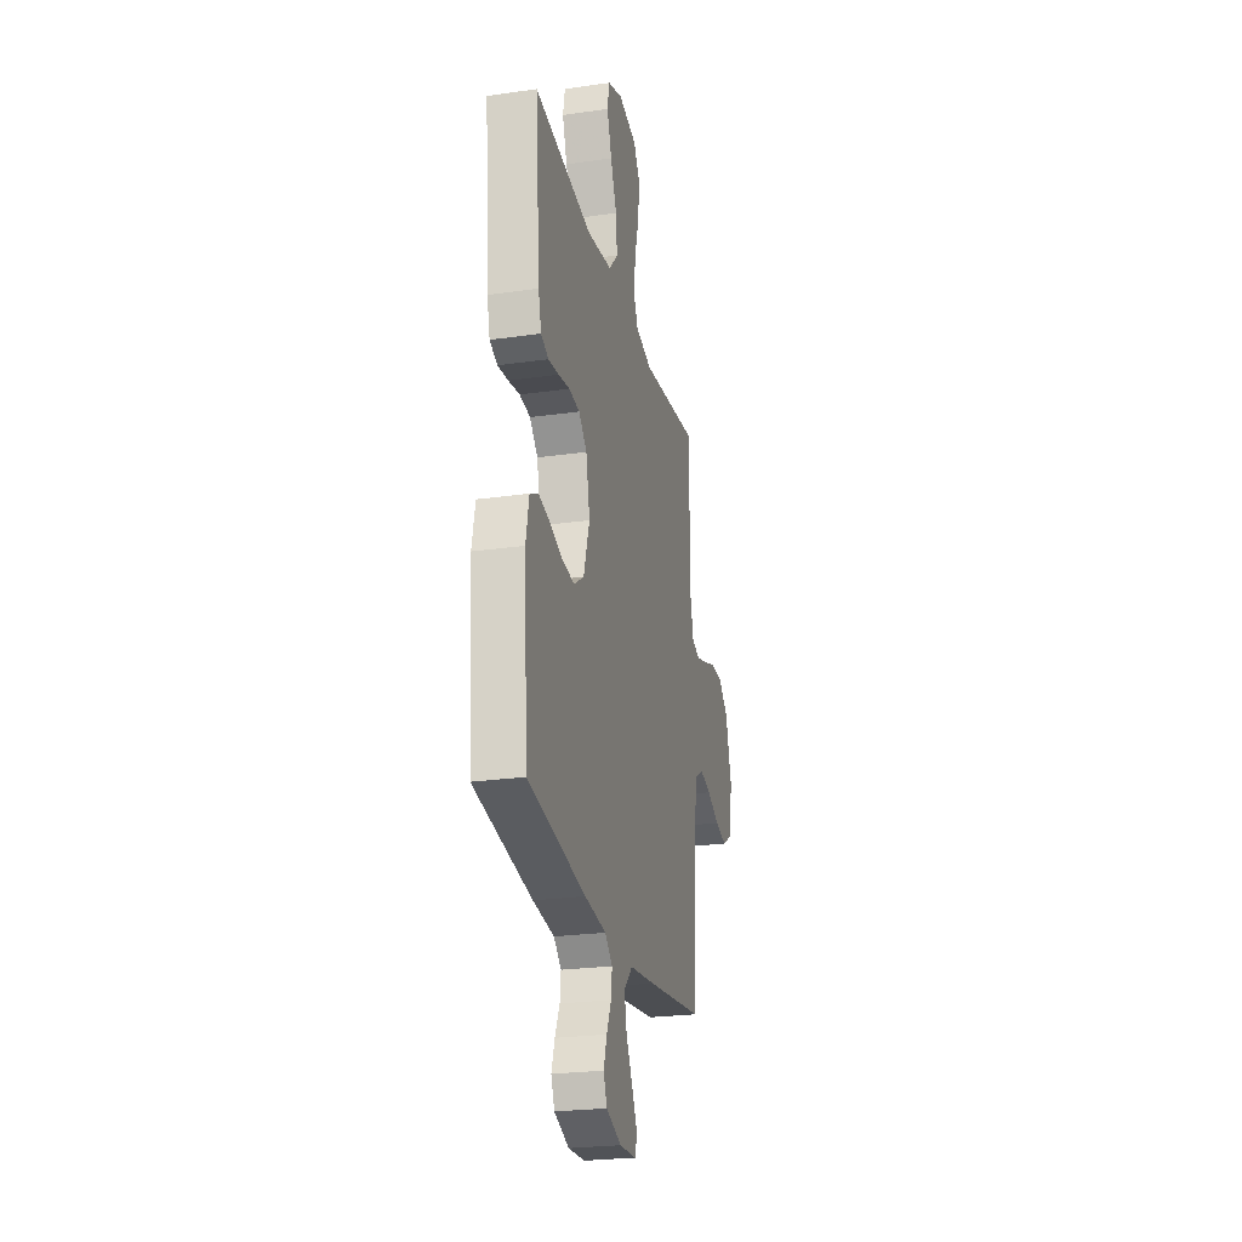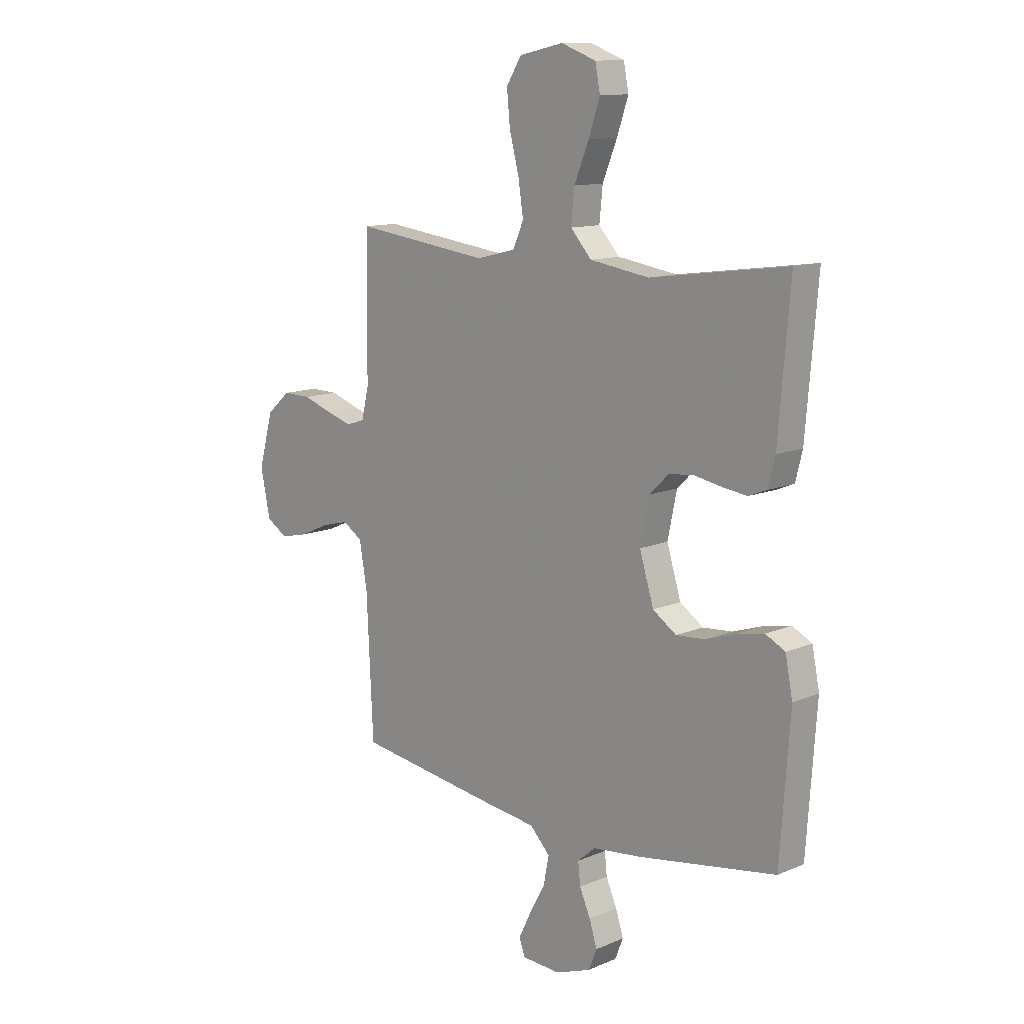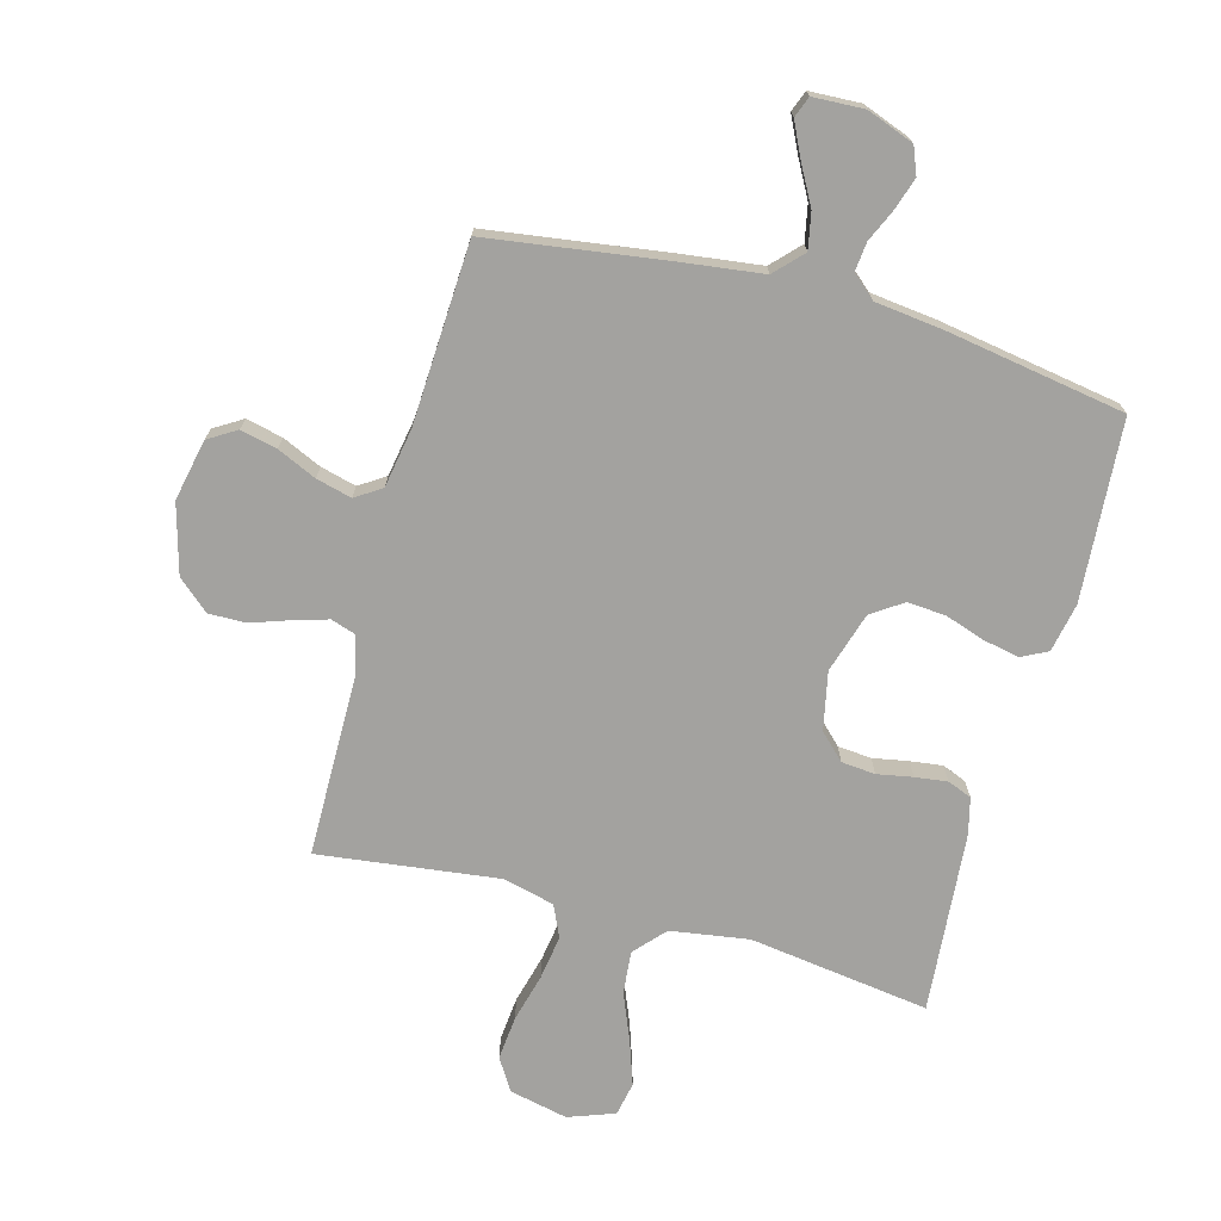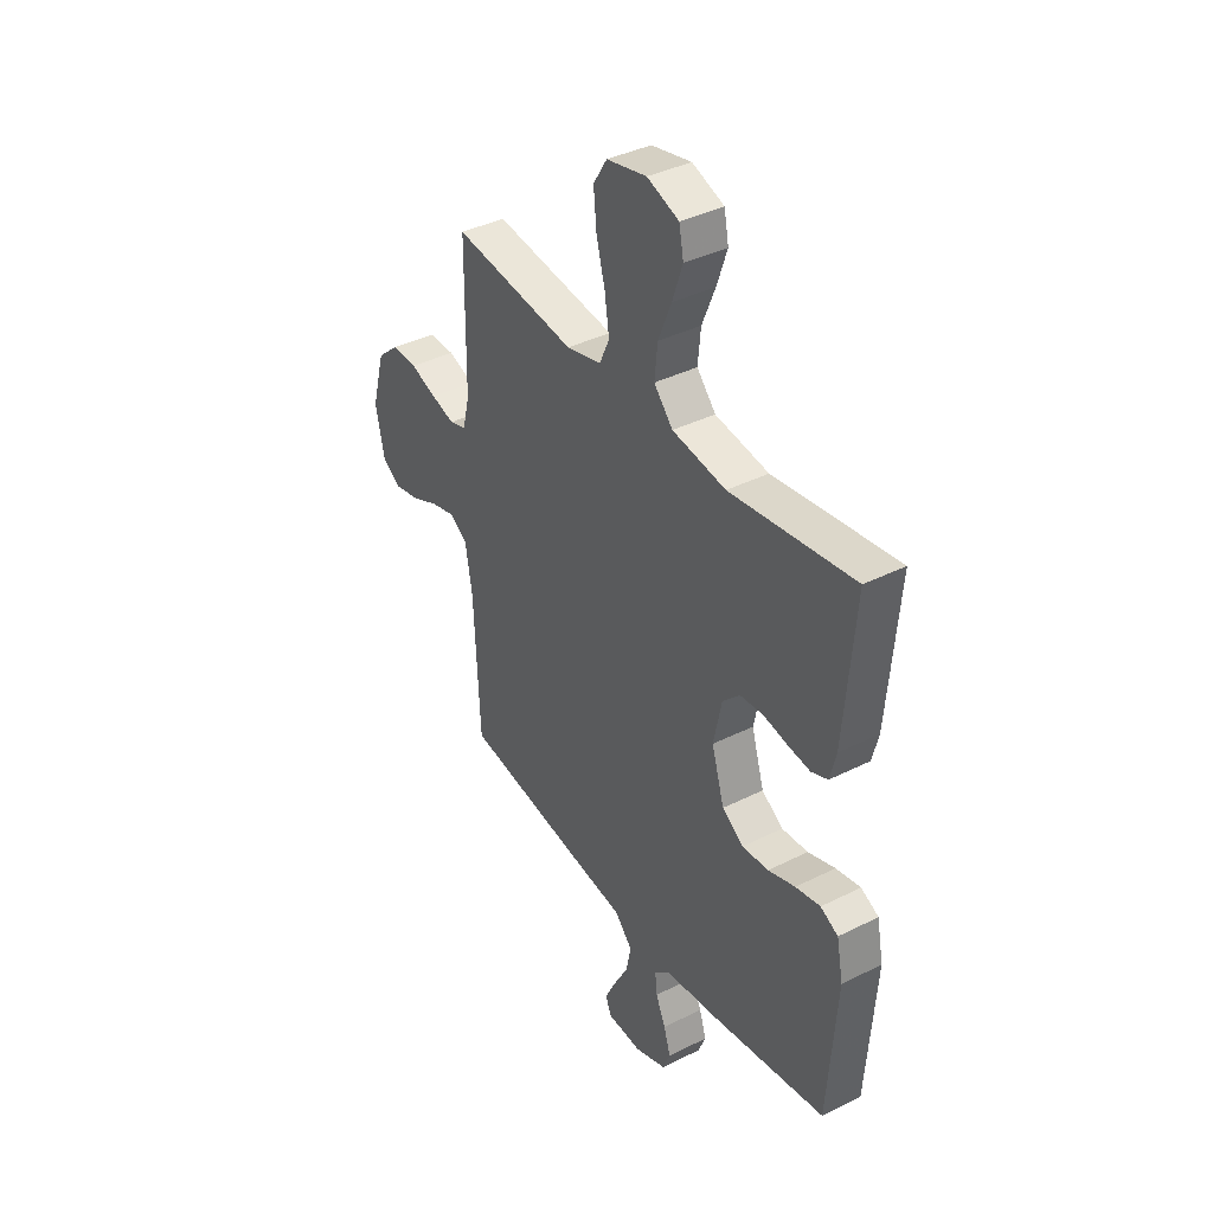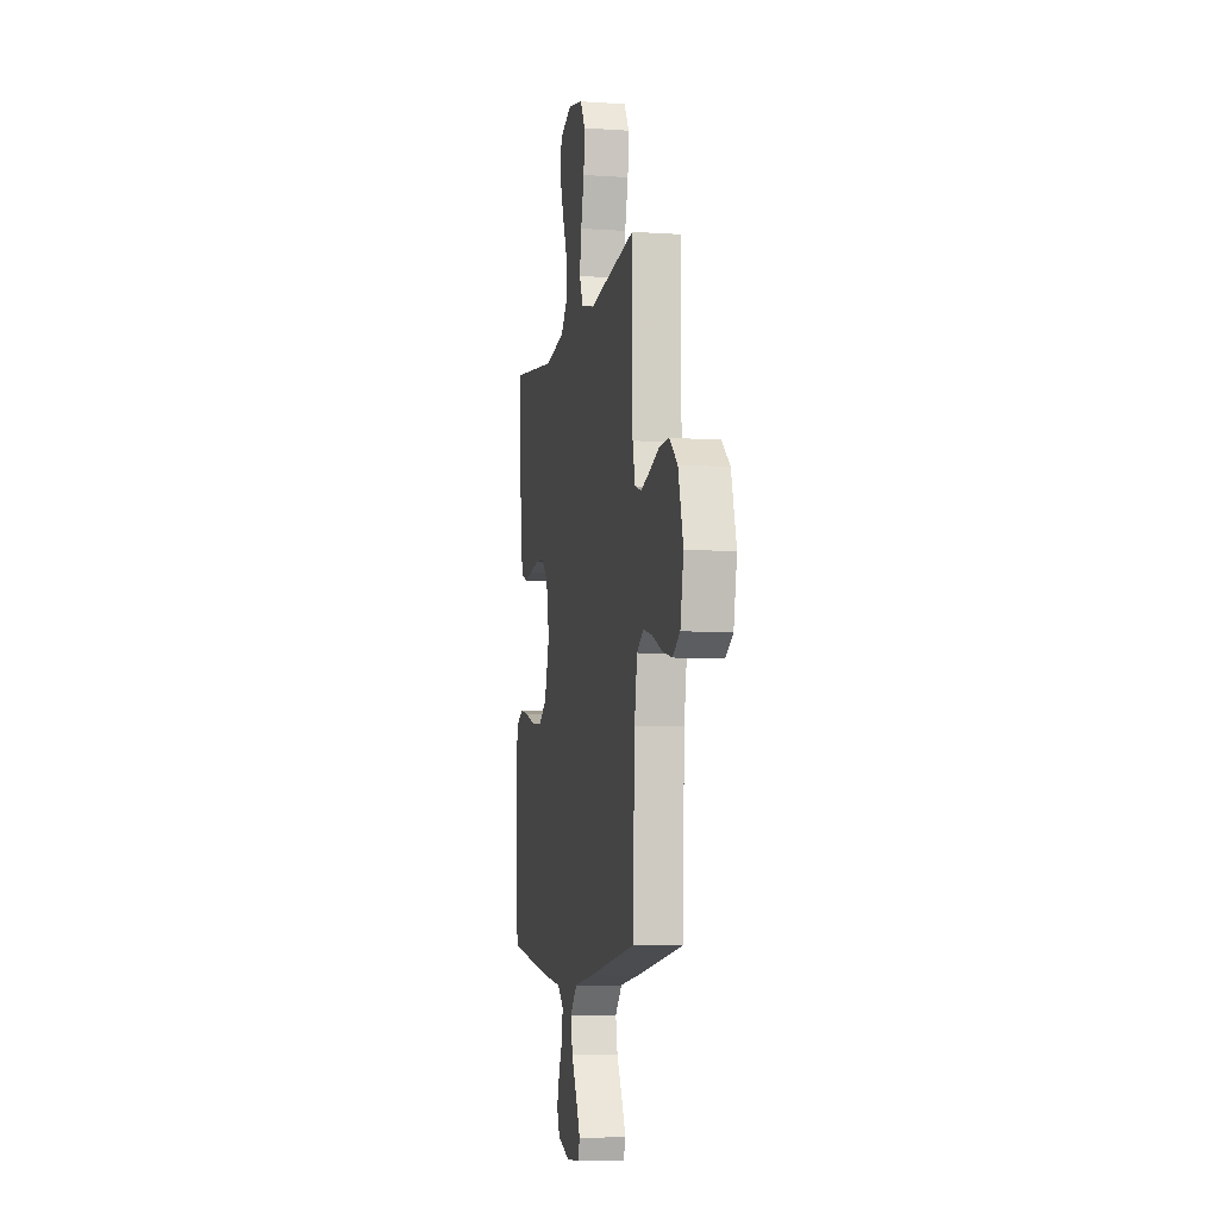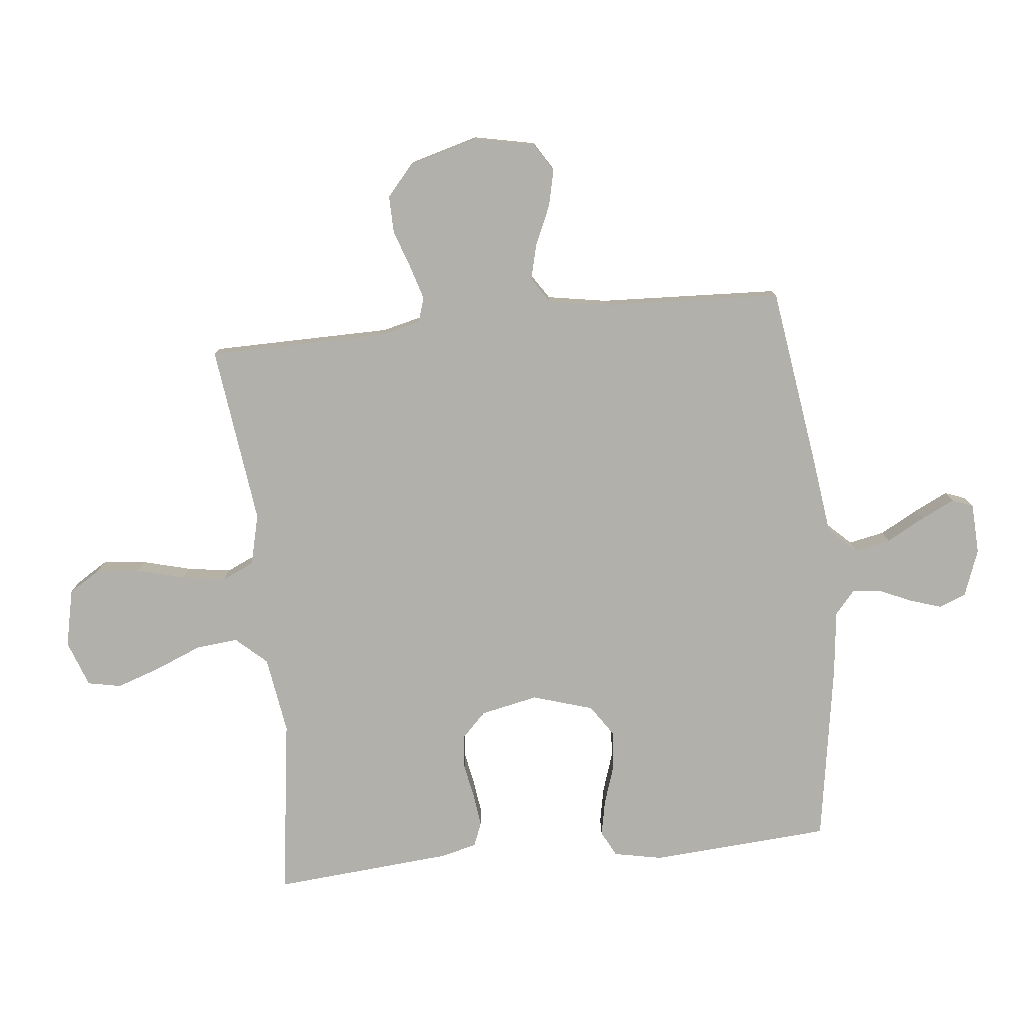
<metadata>
{"format":"obj","ext":"obj","renderer":"f3d","projection":"perspective","resolution":1024,"background":"white","views":[{"elev":-24.9,"azim":-76.9,"up":"+Z"},{"elev":12.1,"azim":-134.9,"up":"+Z"},{"elev":-72.5,"azim":164.7,"up":"+Y"},{"elev":38.8,"azim":-122.2,"up":"+Z"},{"elev":-7.0,"azim":79.0,"up":"+Z"},{"elev":-78.5,"azim":96.0,"up":"+Y"}]}
</metadata>
<code>
v 0.5 0.07 -0.5
v 0.2 0.07 -0.543
v 0.068 0.07 -0.56
v 0.024 0.07 -0.606
v 0.036 0.07 -0.666
v 0.071 0.07 -0.73
v 0.098 0.07 -0.786
v 0.085 0.07 -0.821
v 0 0.07 -0.825
v -0.078 0.07 -0.796
v -0.096 0.07 -0.751
v -0.079 0.07 -0.698
v -0.055 0.07 -0.644
v -0.05 0.07 -0.596
v -0.089 0.07 -0.562
v -0.2 0.07 -0.549
v -0.5 0.07 -0.5
v -0.521 0.07 -0.2
v -0.505 0.07 -0.119
v -0.462 0.07 -0.097
v -0.402 0.07 -0.109
v -0.336 0.07 -0.131
v -0.272 0.07 -0.136
v -0.22 0.07 -0.101
v -0.189 0.07 0
v -0.209 0.07 0.096
v -0.251 0.07 0.137
v -0.307 0.07 0.142
v -0.366 0.07 0.131
v -0.42 0.07 0.124
v -0.46 0.07 0.14
v -0.475 0.07 0.2
v -0.5 0.07 0.5
v -0.2 0.07 0.459
v -0.07 0.07 0.479
v -0.024 0.07 0.53
v -0.031 0.07 0.601
v -0.063 0.07 0.679
v -0.088 0.07 0.752
v -0.077 0.07 0.808
v 0 0.07 0.836
v 0.097 0.07 0.815
v 0.13 0.07 0.762
v 0.123 0.07 0.689
v 0.102 0.07 0.609
v 0.091 0.07 0.536
v 0.115 0.07 0.483
v 0.2 0.07 0.462
v 0.5 0.07 0.5
v 0.503 0.07 0.2
v 0.519 0.07 0.133
v 0.56 0.07 0.12
v 0.617 0.07 0.137
v 0.681 0.07 0.159
v 0.743 0.07 0.16
v 0.795 0.07 0.115
v 0.827 0.07 0
v 0.806 0.07 -0.102
v 0.759 0.07 -0.131
v 0.698 0.07 -0.117
v 0.633 0.07 -0.088
v 0.574 0.07 -0.073
v 0.531 0.07 -0.101
v 0.514 0.07 -0.2
v 0.5 0 -0.5
v 0.2 0 -0.543
v 0.068 0 -0.56
v 0.024 0 -0.606
v 0.036 0 -0.666
v 0.071 0 -0.73
v 0.098 0 -0.786
v 0.085 0 -0.821
v 0 0 -0.825
v -0.078 0 -0.796
v -0.096 0 -0.751
v -0.079 0 -0.698
v -0.055 0 -0.644
v -0.05 0 -0.596
v -0.089 0 -0.562
v -0.2 0 -0.549
v -0.5 0 -0.5
v -0.521 0 -0.2
v -0.505 0 -0.119
v -0.462 0 -0.097
v -0.402 0 -0.109
v -0.336 0 -0.131
v -0.272 0 -0.136
v -0.22 0 -0.101
v -0.189 0 0
v -0.209 0 0.096
v -0.251 0 0.137
v -0.307 0 0.142
v -0.366 0 0.131
v -0.42 0 0.124
v -0.46 0 0.14
v -0.475 0 0.2
v -0.5 0 0.5
v -0.2 0 0.459
v -0.07 0 0.479
v -0.024 0 0.53
v -0.031 0 0.601
v -0.063 0 0.679
v -0.088 0 0.752
v -0.077 0 0.808
v 0 0 0.836
v 0.097 0 0.815
v 0.13 0 0.762
v 0.123 0 0.689
v 0.102 0 0.609
v 0.091 0 0.536
v 0.115 0 0.483
v 0.2 0 0.462
v 0.5 0 0.5
v 0.503 0 0.2
v 0.519 0 0.133
v 0.56 0 0.12
v 0.617 0 0.137
v 0.681 0 0.159
v 0.743 0 0.16
v 0.795 0 0.115
v 0.827 0 0
v 0.806 0 -0.102
v 0.759 0 -0.131
v 0.698 0 -0.117
v 0.633 0 -0.088
v 0.574 0 -0.073
v 0.531 0 -0.101
v 0.514 0 -0.2
f 58 59 60 61
f 58 61 62
f 57 58 62
f 56 57 62
f 53 54 55 56
f 52 53 56 62
f 51 52 62 63
f 48 49 50
f 47 48 50 51
f 42 43 44 45
f 42 45 46
f 41 42 46
f 40 41 46
f 37 38 39 40
f 37 40 46 47
f 31 32 33 34
f 31 34 35
f 28 29 30 31
f 28 31 35
f 27 28 35 36
f 19 20 21 22
f 19 22 23
f 18 19 23
f 15 16 17 18
f 15 18 23
f 14 15 23 24
f 10 11 12 13
f 8 9 10 13
f 8 13 14
f 5 6 7 8
f 5 8 14 24
f 64 1 2 3
f 51 63 64 3
f 36 37 47 51
f 26 27 36 51
f 25 26 51 3
f 4 5 24 25
f 3 4 25
f 125 124 123 122
f 126 125 122
f 126 122 121
f 126 121 120
f 120 119 118 117
f 126 120 117 116
f 127 126 116 115
f 114 113 112
f 115 114 112 111
f 109 108 107 106
f 110 109 106
f 110 106 105
f 110 105 104
f 104 103 102 101
f 111 110 104 101
f 98 97 96 95
f 99 98 95
f 95 94 93 92
f 99 95 92
f 100 99 92 91
f 86 85 84 83
f 87 86 83
f 87 83 82
f 82 81 80 79
f 87 82 79
f 88 87 79 78
f 77 76 75 74
f 77 74 73 72
f 78 77 72
f 72 71 70 69
f 88 78 72 69
f 67 66 65 128
f 67 128 127 115
f 115 111 101 100
f 115 100 91 90
f 67 115 90 89
f 89 88 69 68
f 89 68 67
f 1 65 66 2
f 2 66 67 3
f 3 67 68 4
f 4 68 69 5
f 5 69 70 6
f 6 70 71 7
f 7 71 72 8
f 8 72 73 9
f 9 73 74 10
f 10 74 75 11
f 11 75 76 12
f 12 76 77 13
f 13 77 78 14
f 14 78 79 15
f 15 79 80 16
f 16 80 81 17
f 17 81 82 18
f 18 82 83 19
f 19 83 84 20
f 20 84 85 21
f 21 85 86 22
f 22 86 87 23
f 23 87 88 24
f 24 88 89 25
f 25 89 90 26
f 26 90 91 27
f 27 91 92 28
f 28 92 93 29
f 29 93 94 30
f 30 94 95 31
f 31 95 96 32
f 32 96 97 33
f 33 97 98 34
f 34 98 99 35
f 35 99 100 36
f 36 100 101 37
f 37 101 102 38
f 38 102 103 39
f 39 103 104 40
f 40 104 105 41
f 41 105 106 42
f 42 106 107 43
f 43 107 108 44
f 44 108 109 45
f 45 109 110 46
f 46 110 111 47
f 47 111 112 48
f 48 112 113 49
f 49 113 114 50
f 50 114 115 51
f 51 115 116 52
f 52 116 117 53
f 53 117 118 54
f 54 118 119 55
f 55 119 120 56
f 56 120 121 57
f 57 121 122 58
f 58 122 123 59
f 59 123 124 60
f 60 124 125 61
f 61 125 126 62
f 62 126 127 63
f 63 127 128 64
f 64 128 65 1

</code>
